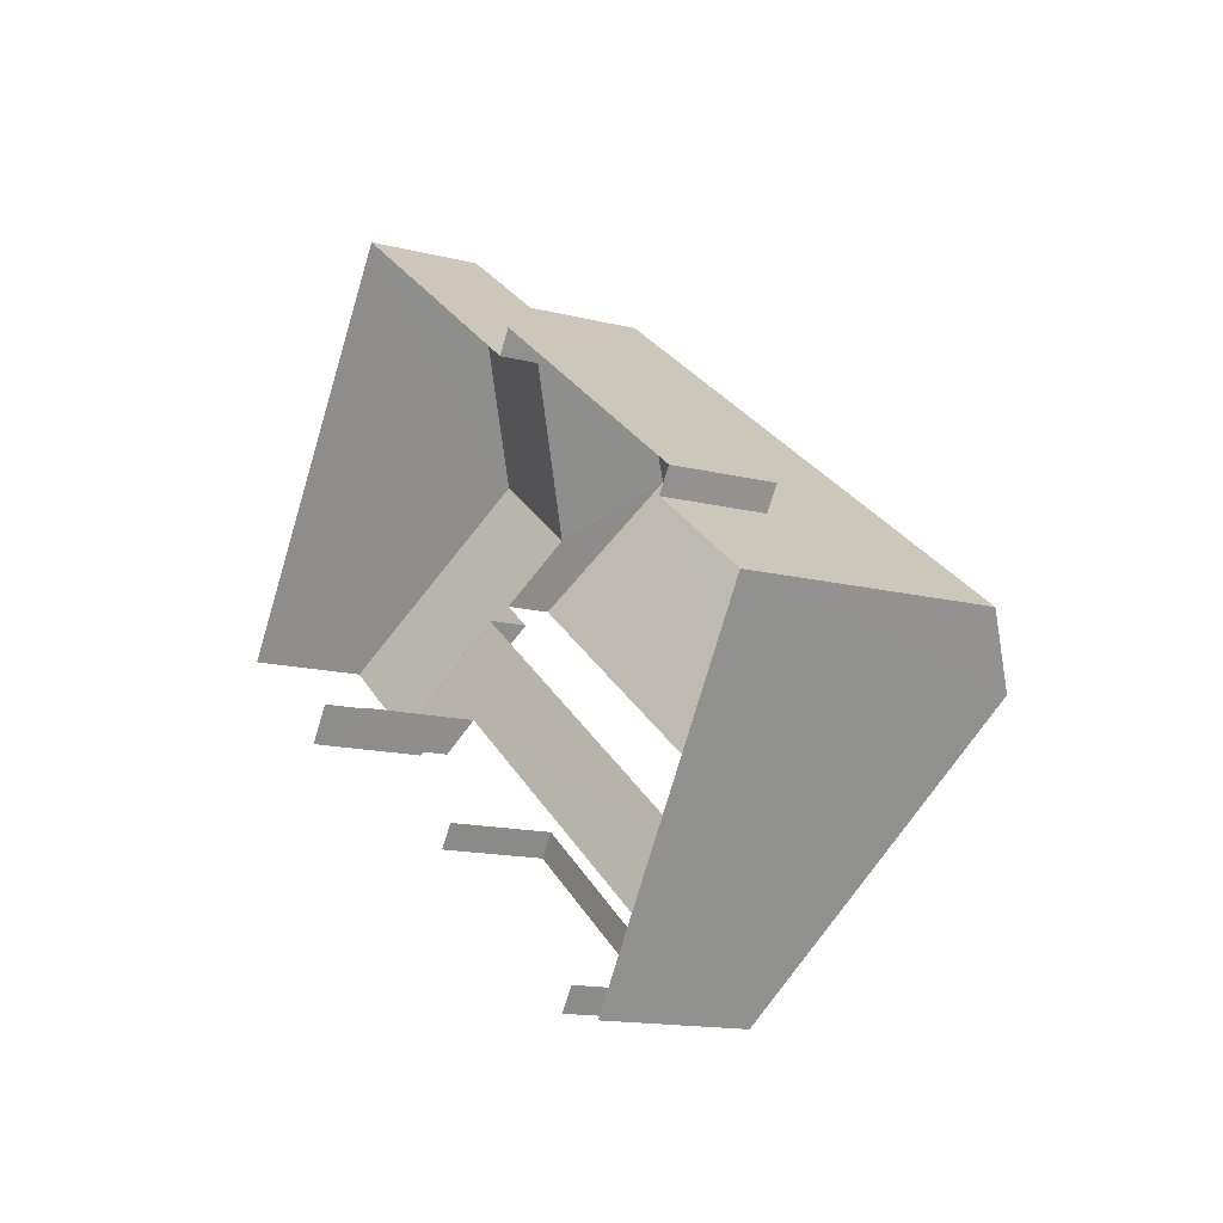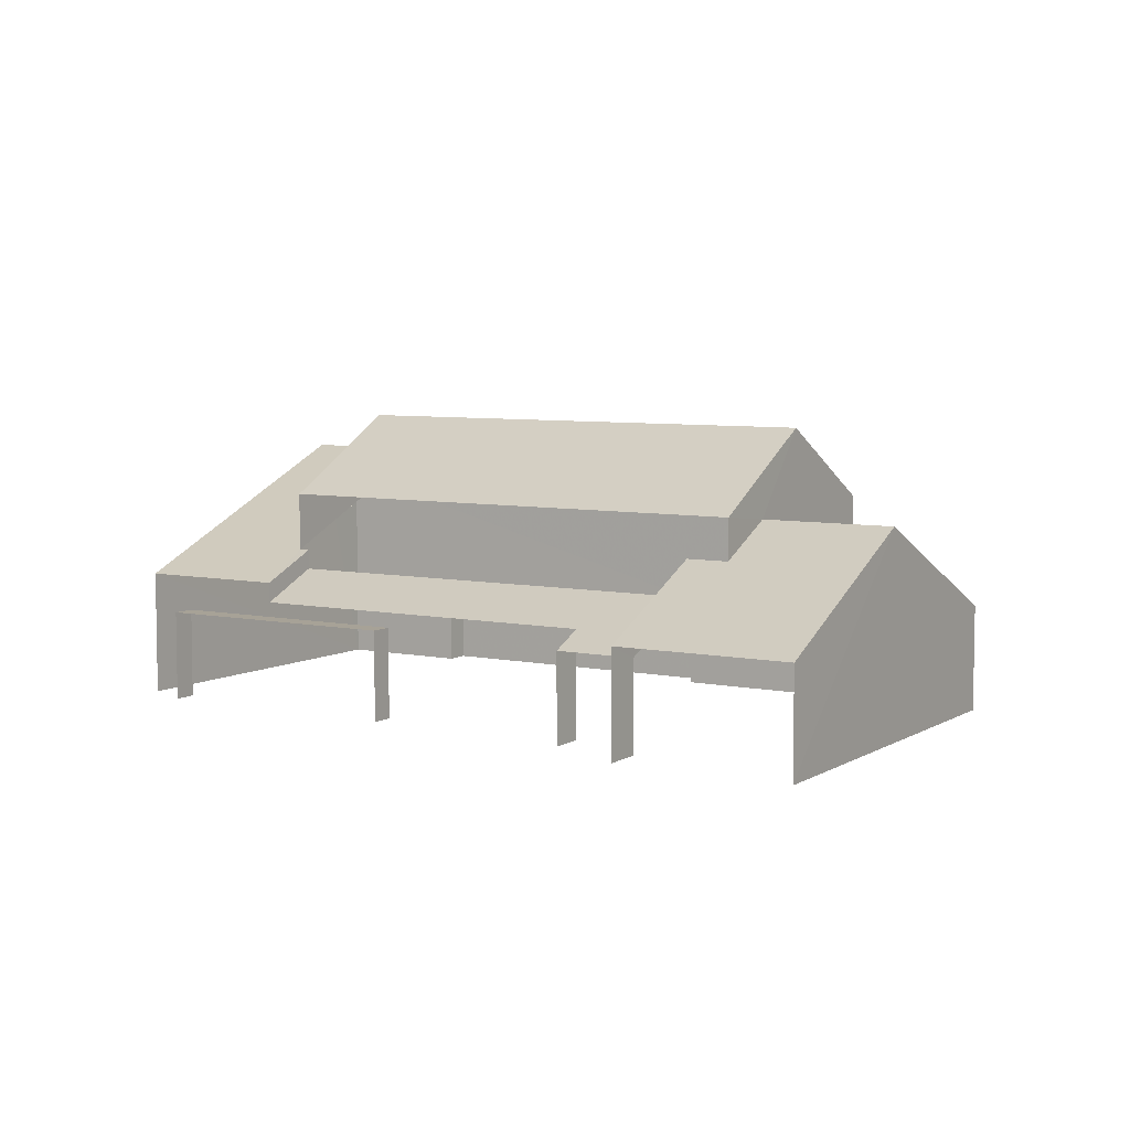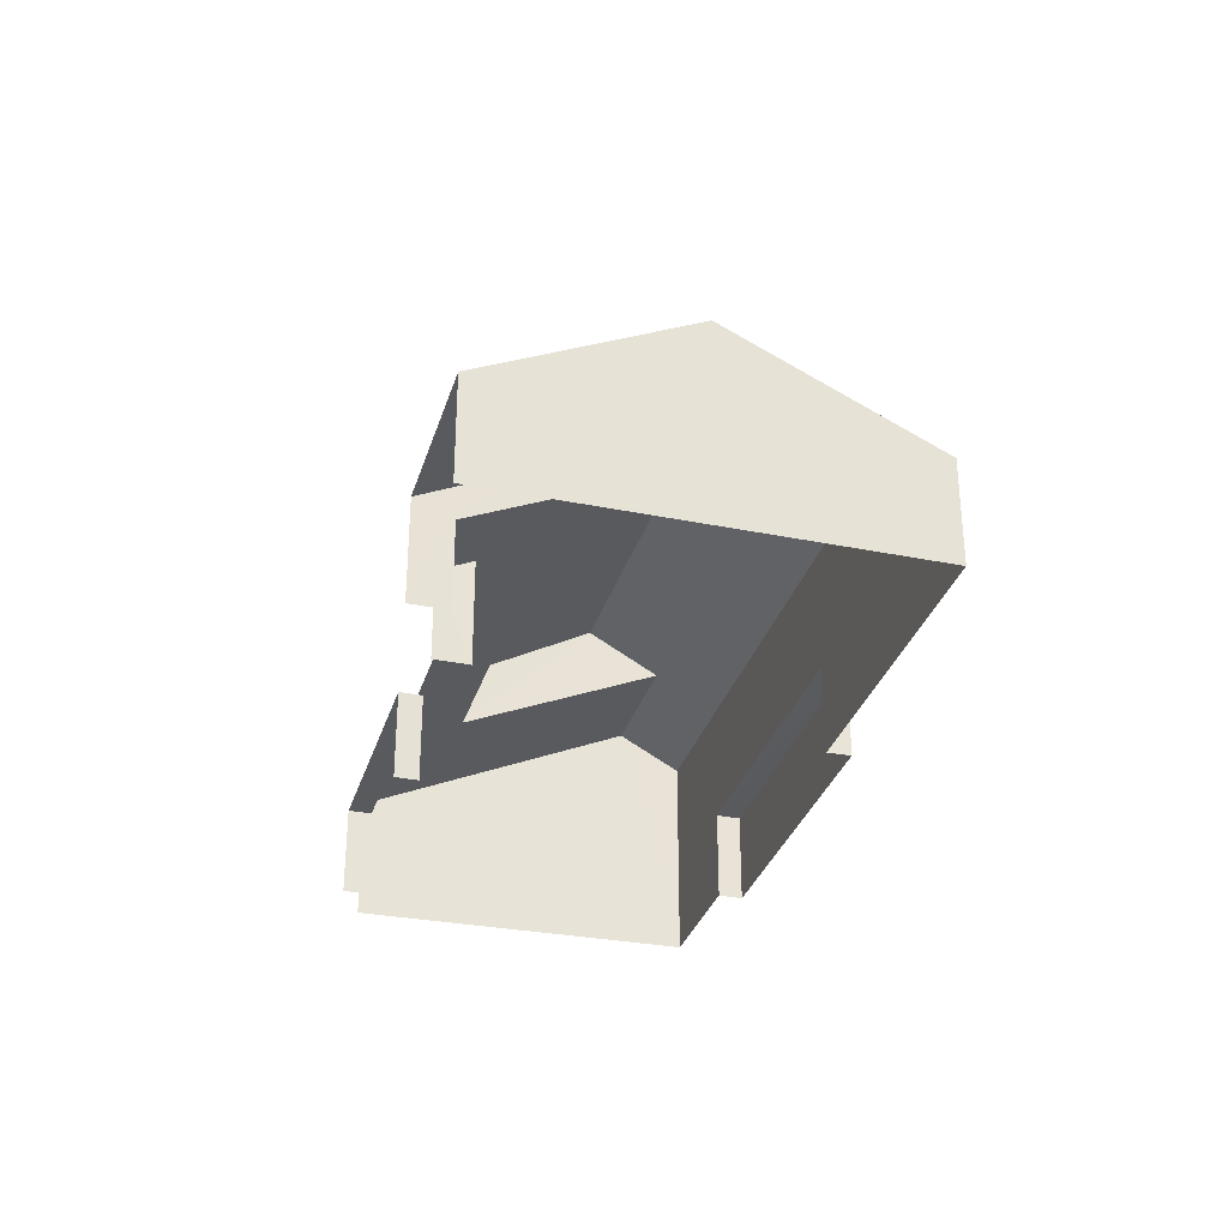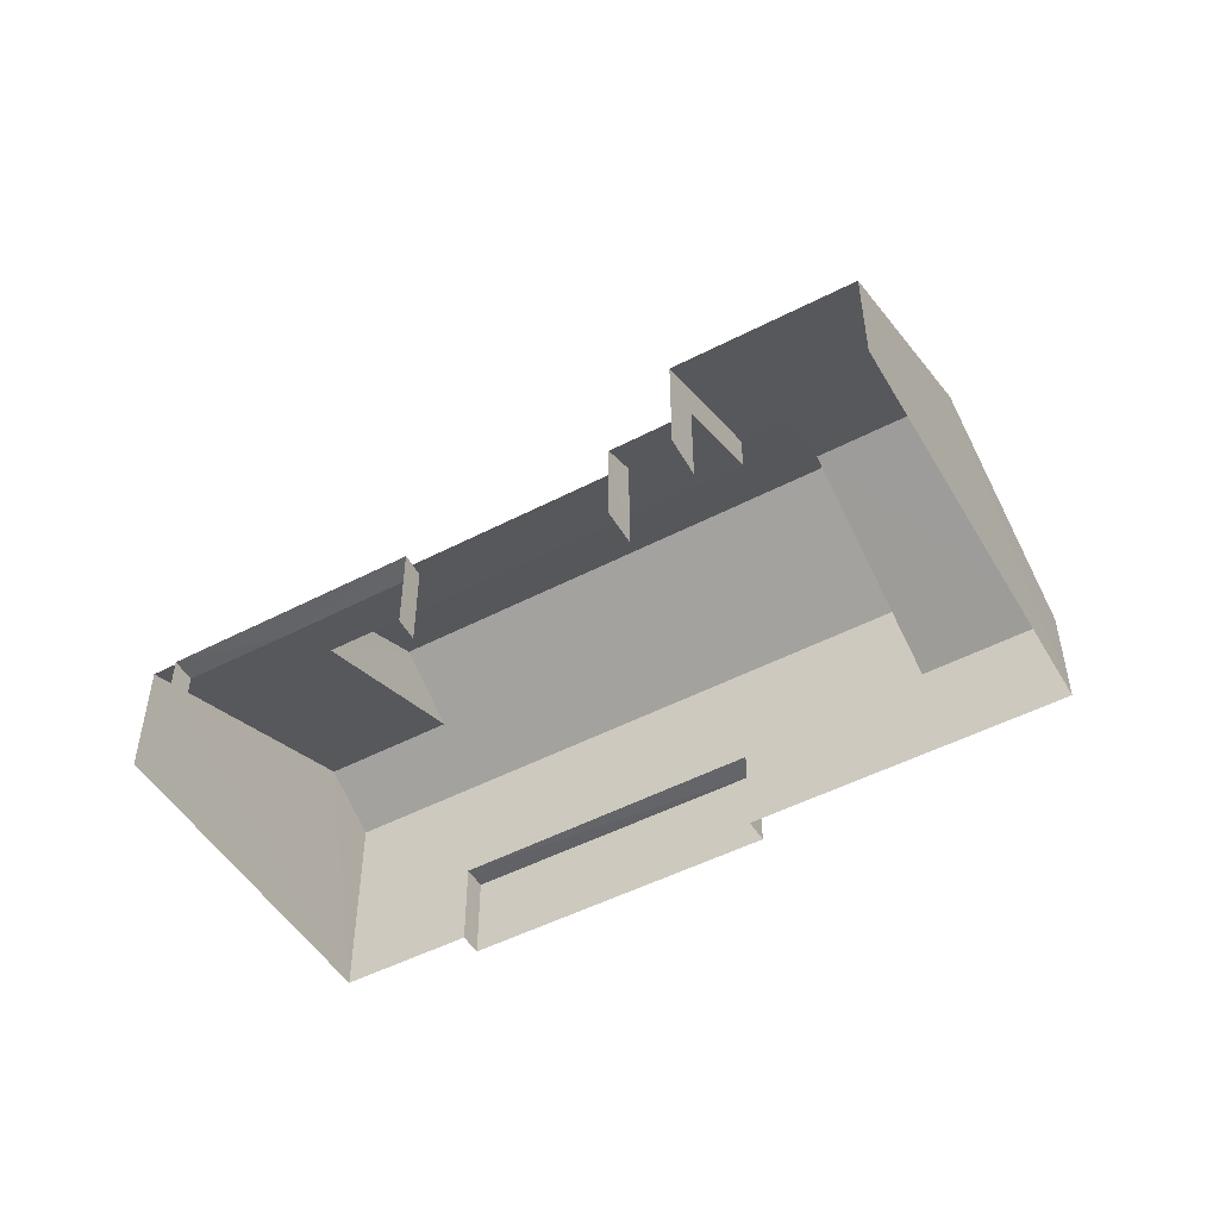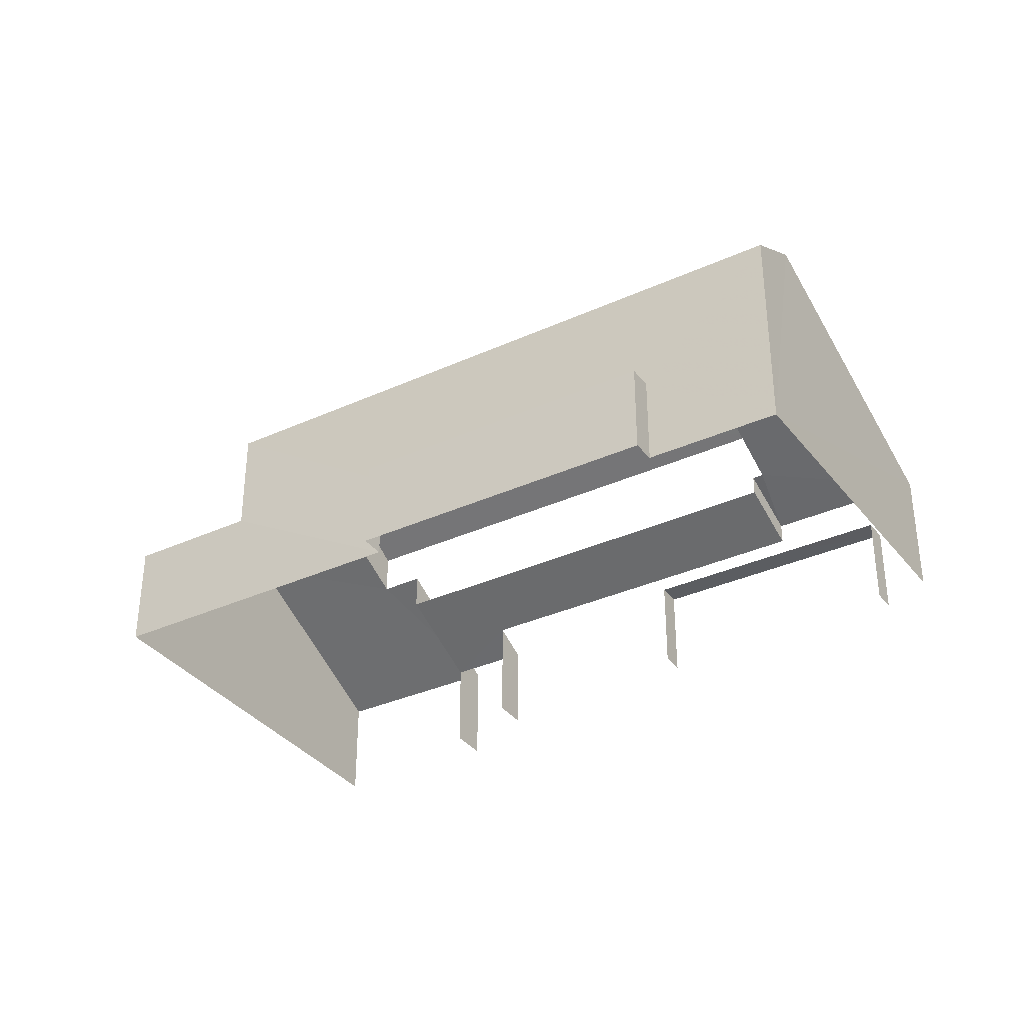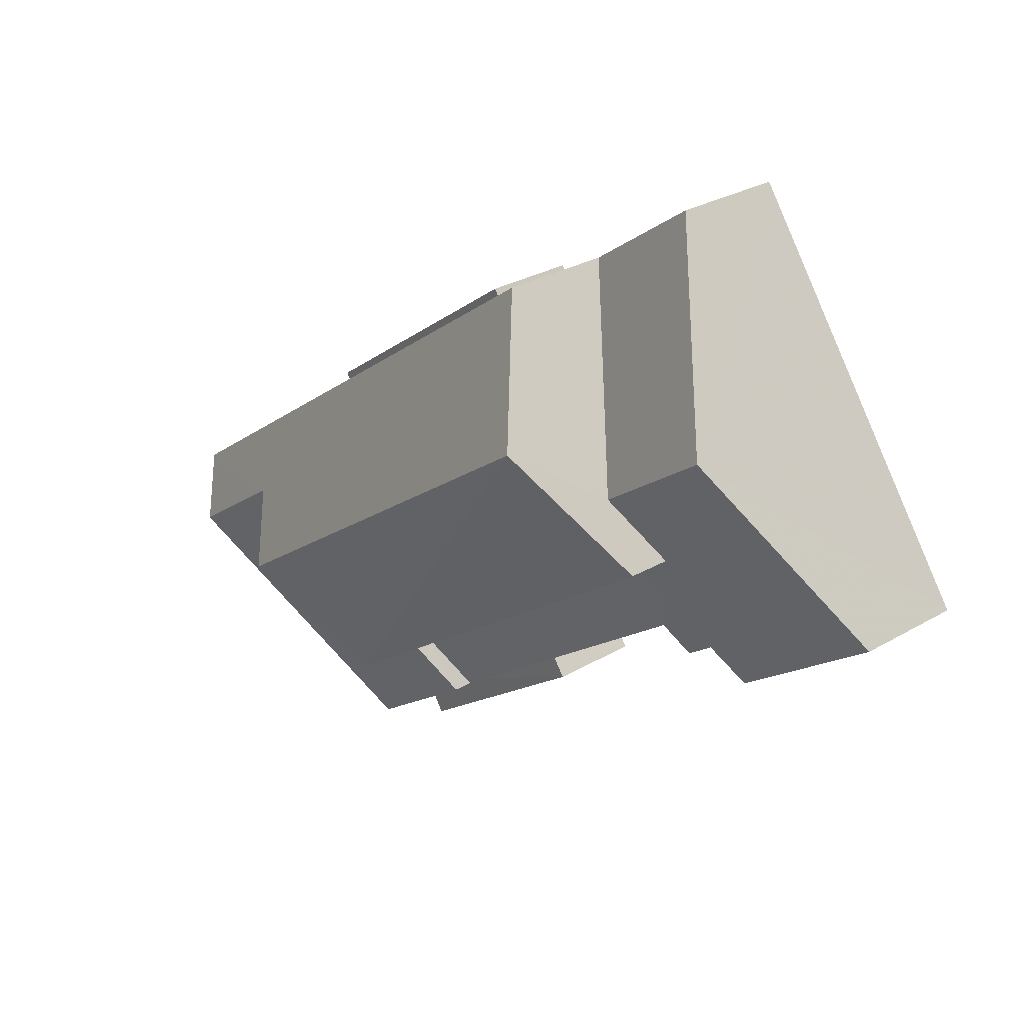
<metadata>
{"format":"obj","ext":"obj","renderer":"f3d","projection":"perspective","resolution":1024,"background":"white","views":[{"elev":-14.4,"azim":-119.1,"up":"+Y"},{"elev":6.6,"azim":67.5,"up":"+Z"},{"elev":-31.9,"azim":110.2,"up":"+Z"},{"elev":-50.8,"azim":65.6,"up":"+Z"},{"elev":-34.7,"azim":-112.6,"up":"+Z"},{"elev":29.3,"azim":49.2,"up":"+Y"}]}
</metadata>
<code>
v -2.257e+05 -1.281e+05 12.31
v -2.257e+05 -1.281e+05 12.31
v -2.257e+05 -1.28e+05 12.31
v -2.257e+05 -1.281e+05 12.31
v -2.257e+05 -1.281e+05 12.31
v -2.257e+05 -1.28e+05 12.31
v -2.257e+05 -1.28e+05 12.31
v -2.257e+05 -1.28e+05 12.31
v -2.257e+05 -1.28e+05 12.31
v -2.256e+05 -1.28e+05 12.31
v -2.256e+05 -1.28e+05 12.31
v -2.257e+05 -1.28e+05 12.31
v -2.257e+05 -1.28e+05 12.31
v -2.257e+05 -1.28e+05 12.31
v -2.257e+05 -1.28e+05 12.31
v -2.257e+05 -1.281e+05 12.31
v -2.257e+05 -1.28e+05 16.89
v -2.256e+05 -1.28e+05 15.15
v -2.257e+05 -1.28e+05 16.89
v -2.257e+05 -1.28e+05 17.79
v -2.256e+05 -1.28e+05 17.79
v -2.256e+05 -1.28e+05 15.15
v -2.257e+05 -1.28e+05 15.16
v -2.257e+05 -1.28e+05 15.16
v -2.257e+05 -1.28e+05 20.05
v -2.257e+05 -1.281e+05 18
v -2.257e+05 -1.28e+05 18
v -2.257e+05 -1.28e+05 20.05
v -2.257e+05 -1.281e+05 15.91
v -2.257e+05 -1.28e+05 15.15
v -2.257e+05 -1.28e+05 15.91
v -2.257e+05 -1.28e+05 14.73
v -2.257e+05 -1.281e+05 15.15
v -2.257e+05 -1.28e+05 14.73
v -2.257e+05 -1.28e+05 14.75
v -2.257e+05 -1.28e+05 14.75
v -2.257e+05 -1.28e+05 14.75
v -2.257e+05 -1.28e+05 14.75
v -2.257e+05 -1.281e+05 14.75
v -2.257e+05 -1.281e+05 14.75
v -2.257e+05 -1.281e+05 14.75
v -2.257e+05 -1.281e+05 14.75
v -2.257e+05 -1.281e+05 14.75
v -2.257e+05 -1.28e+05 18.95
v -2.257e+05 -1.28e+05 18
v -2.257e+05 -1.28e+05 18
v -2.257e+05 -1.28e+05 18.95
v -2.257e+05 -1.281e+05 16.43
v -2.257e+05 -1.281e+05 15.69
v -2.257e+05 -1.281e+05 15.69
v -2.257e+05 -1.281e+05 16.43
f 1 2 3
f 4 5 1
f 6 7 8
f 1 3 6
f 9 10 11
f 12 10 9
f 12 13 14
f 14 6 8
f 9 15 13
f 13 16 14
f 4 1 16
f 1 6 16
f 12 9 13
f 16 6 14
f 9 34 15
f 9 32 34
f 51 29 31
f 48 51 26
f 17 19 27
f 51 31 17
f 26 17 27
f 51 17 26
f 22 11 10
f 22 18 11
f 40 5 4
f 41 40 4
f 16 13 42
f 13 30 42
f 42 33 39
f 42 30 33
f 2 43 49
f 49 43 50
f 2 1 43
f 50 43 33
f 33 43 39
f 17 18 19
f 20 19 21
f 21 19 22
f 19 18 22
f 20 21 23
f 24 20 23
f 25 26 27
f 25 28 26
f 29 30 31
f 31 30 32
f 29 33 30
f 32 30 34
f 35 36 37
f 35 38 36
f 39 40 41
f 41 42 39
f 43 40 39
f 28 25 44
f 25 45 44
f 44 46 47
f 44 45 46
f 48 49 50
f 50 51 48
f 47 49 48
f 44 47 48
f 34 13 15
f 34 30 13
f 36 8 7
f 37 36 7
f 48 26 28
f 44 48 28
f 6 37 7
f 6 35 37
f 22 10 21
f 10 12 21
f 12 23 21
f 29 50 33
f 29 51 50
f 27 19 20
f 27 20 25
f 20 45 25
f 20 24 45
f 9 11 32
f 31 32 17
f 17 32 18
f 32 11 18
f 14 8 36
f 38 14 36
f 42 41 4
f 16 42 4
f 46 35 3
f 3 35 6
f 46 45 38
f 38 24 14
f 14 24 12
f 12 24 23
f 38 45 24
f 35 46 38
f 1 5 40
f 43 1 40
f 46 3 47
f 3 2 49
f 3 49 47

</code>
